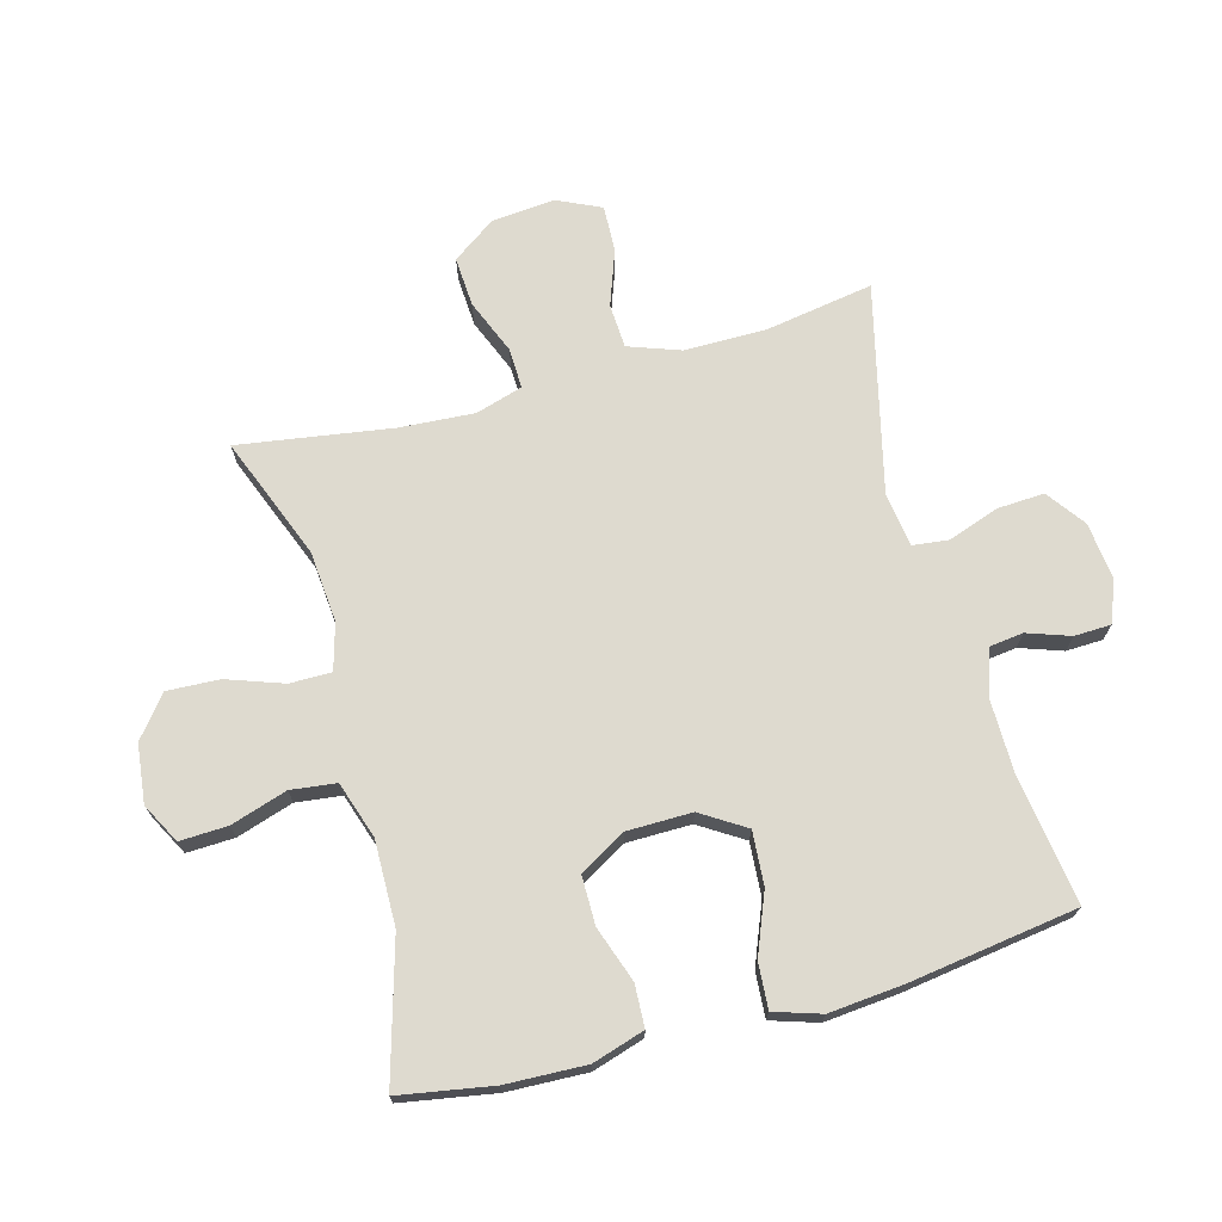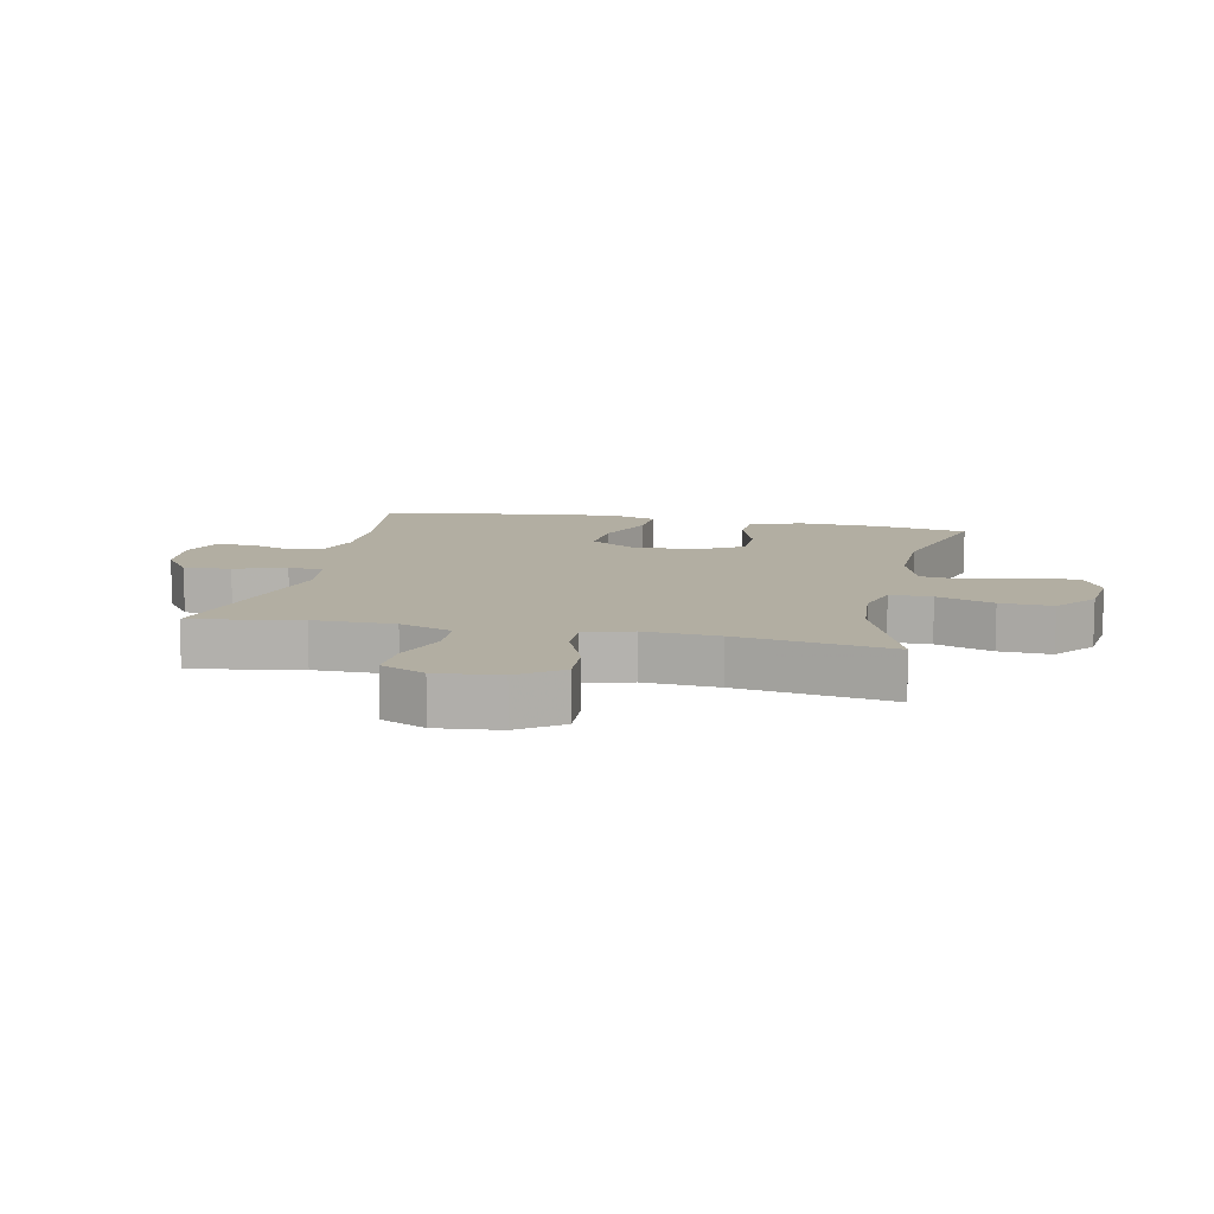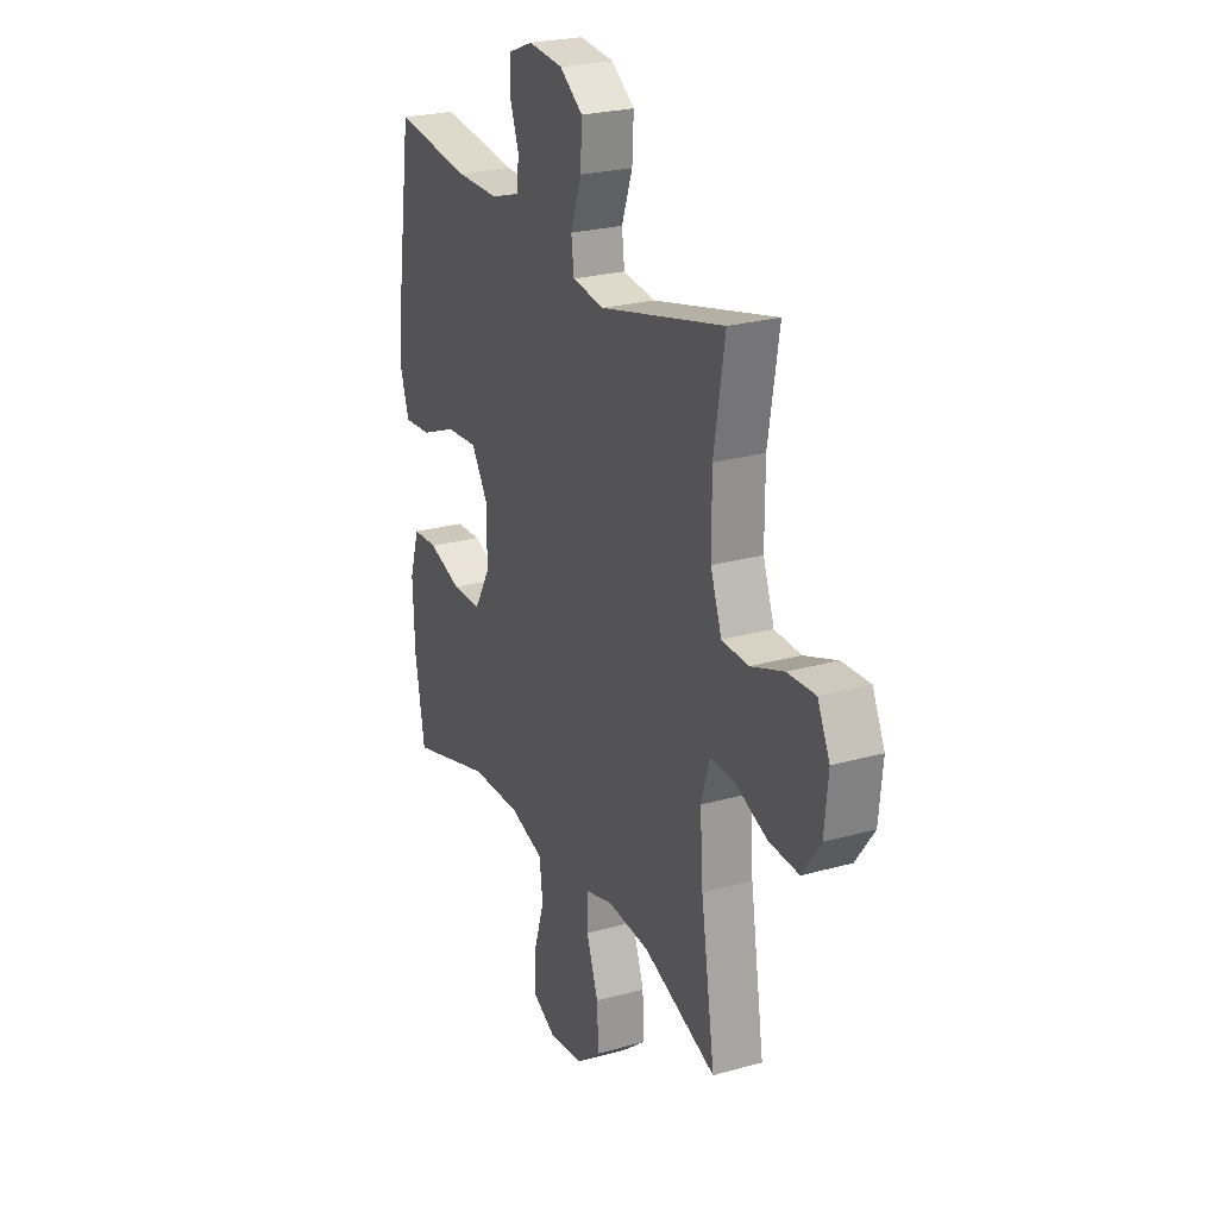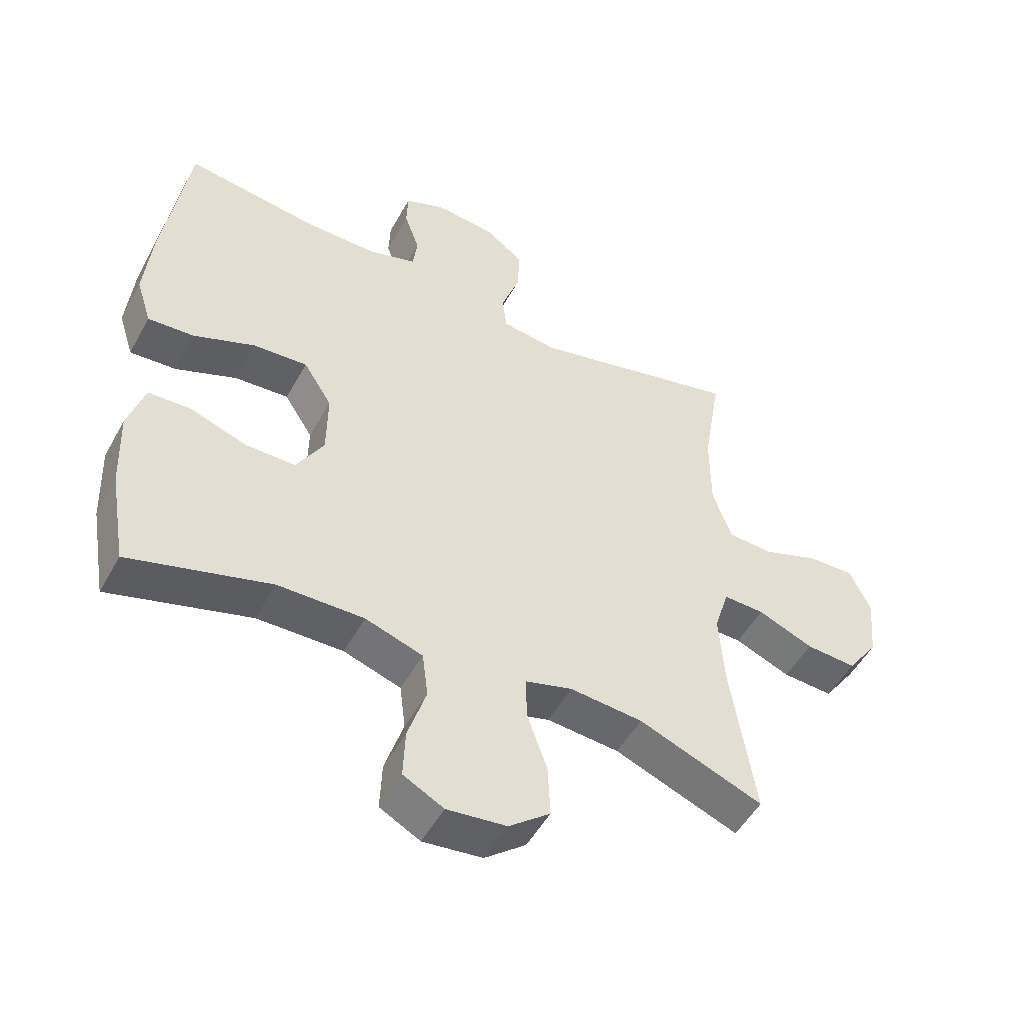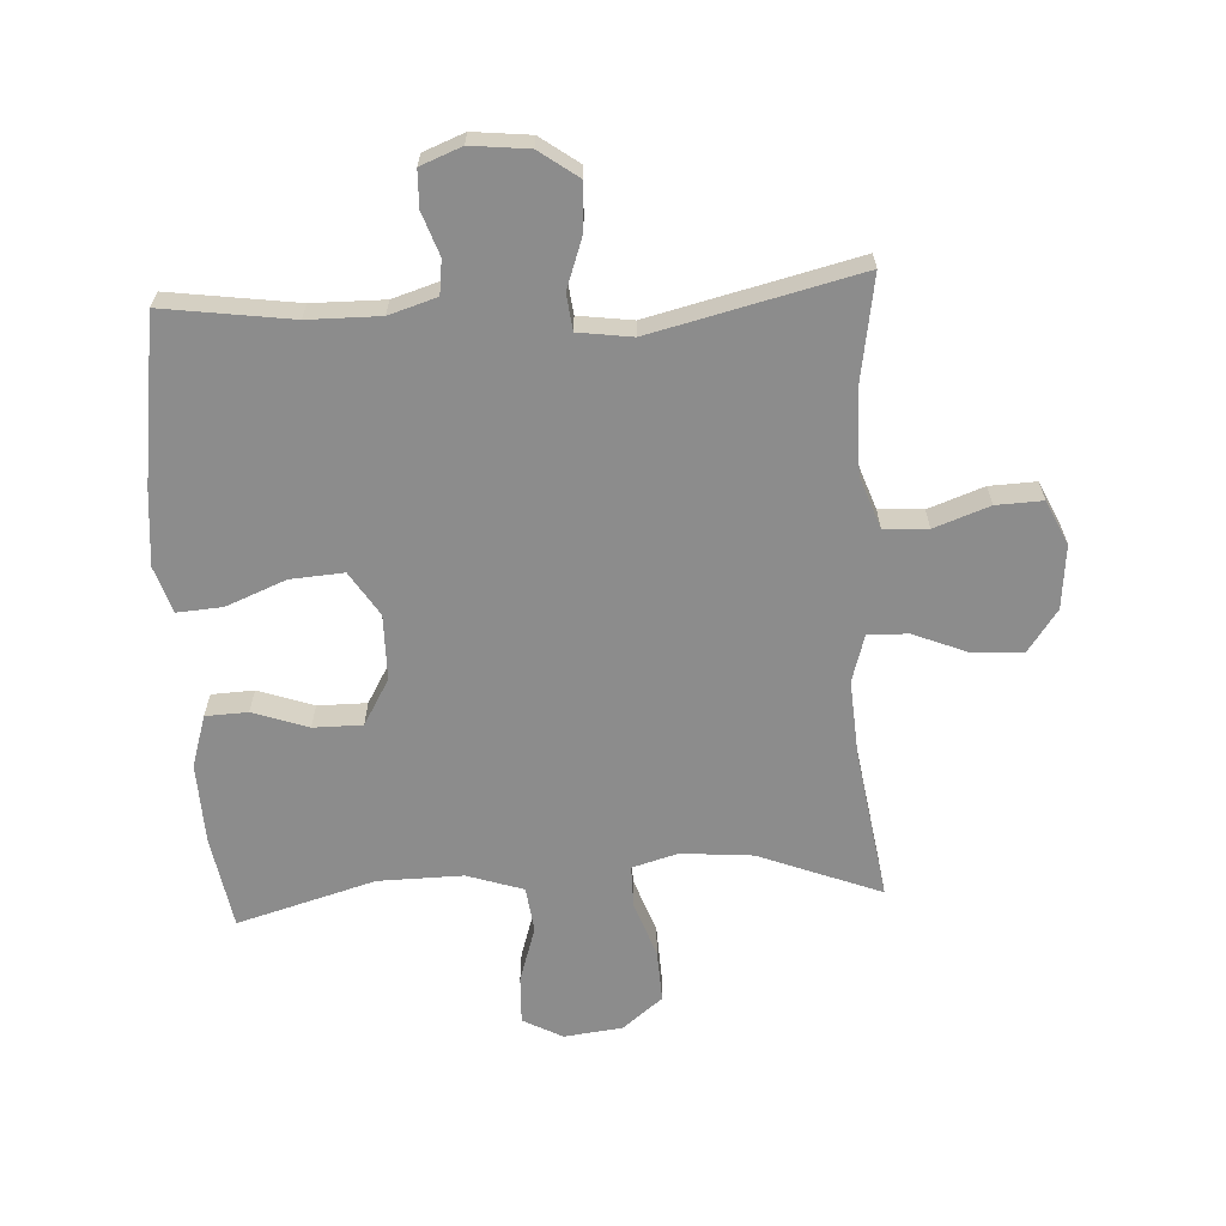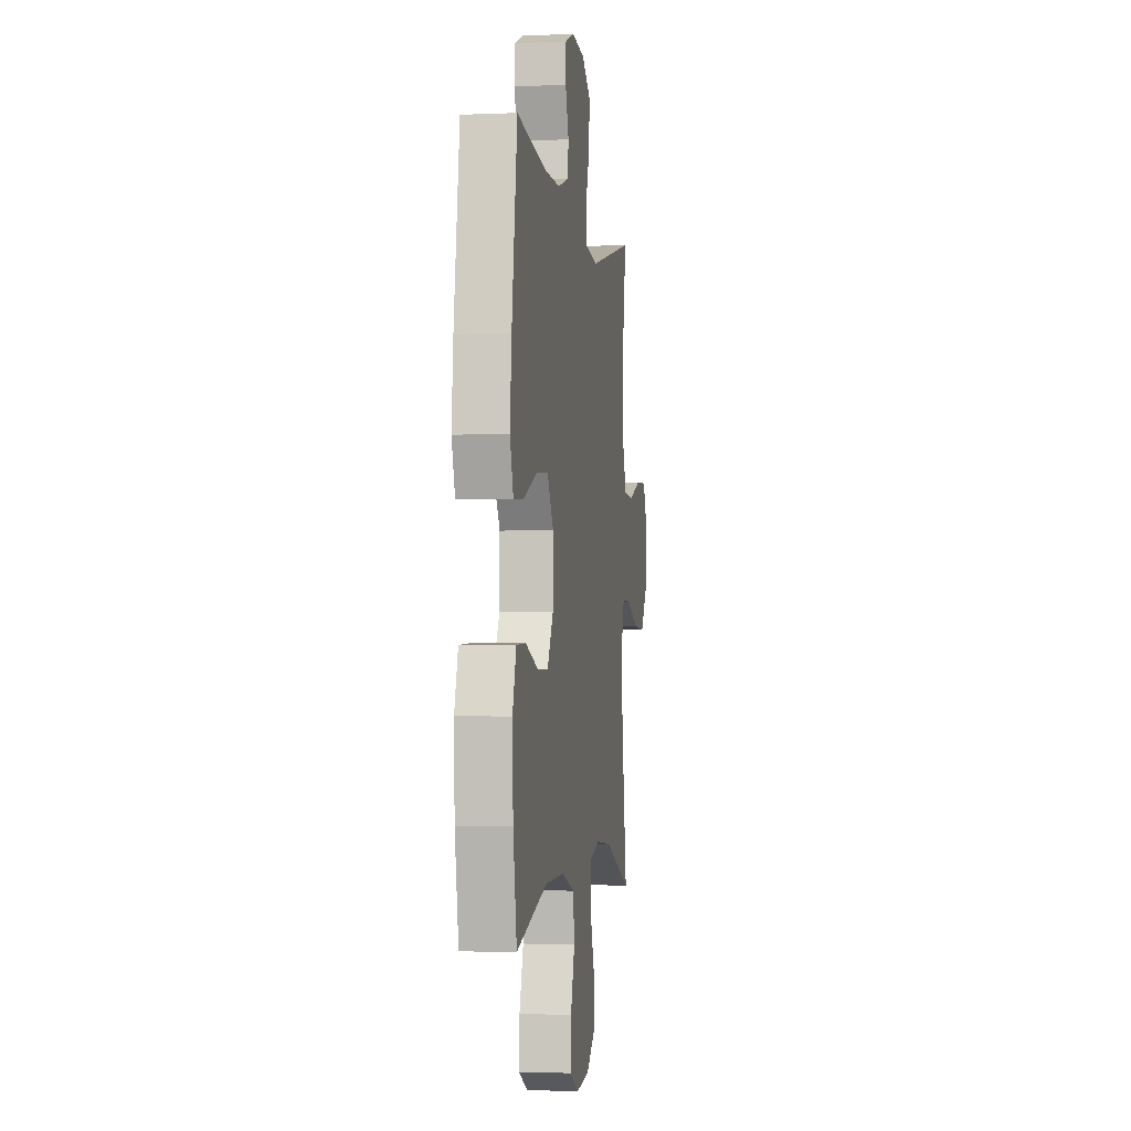
<metadata>
{"format":"obj","ext":"obj","renderer":"f3d","projection":"perspective","resolution":1024,"background":"white","views":[{"elev":71.0,"azim":-105.3,"up":"+Y"},{"elev":10.7,"azim":102.0,"up":"+Y"},{"elev":24.5,"azim":65.2,"up":"+Z"},{"elev":-50.7,"azim":-28.1,"up":"+Z"},{"elev":-64.2,"azim":3.2,"up":"+Y"},{"elev":-2.3,"azim":-81.3,"up":"+Z"}]}
</metadata>
<code>
v 0.5 0.07 -0.5
v 0.303 0.07 -0.423
v 0.188 0.07 -0.413
v 0.114 0.07 -0.434
v 0.114 0.07 -0.501
v 0.146 0.07 -0.592
v 0.15 0.07 -0.676
v 0.085 0.07 -0.728
v -0.009 0.07 -0.739
v -0.073 0.07 -0.705
v -0.07 0.07 -0.628
v -0.041 0.07 -0.537
v -0.05 0.07 -0.464
v -0.141 0.07 -0.434
v -0.277 0.07 -0.436
v -0.5 0.07 -0.5
v -0.526 0.07 -0.35
v -0.531 0.07 -0.221
v -0.505 0.07 -0.137
v -0.437 0.07 -0.134
v -0.348 0.07 -0.165
v -0.269 0.07 -0.165
v -0.226 0.07 -0.091
v -0.225 0.07 0.014
v -0.27 0.07 0.085
v -0.356 0.07 0.079
v -0.453 0.07 0.04
v -0.526 0.07 0.035
v -0.55 0.07 0.11
v -0.539 0.07 0.23
v -0.5 0.07 0.5
v -0.293 0.07 0.471
v -0.177 0.07 0.47
v -0.1 0.07 0.494
v -0.093 0.07 0.549
v -0.117 0.07 0.618
v -0.115 0.07 0.677
v -0.049 0.07 0.703
v 0.044 0.07 0.693
v 0.106 0.07 0.648
v 0.102 0.07 0.572
v 0.073 0.07 0.49
v 0.08 0.07 0.432
v 0.167 0.07 0.42
v 0.5 0.07 0.5
v 0.471 0.07 0.325
v 0.471 0.07 0.195
v 0.501 0.07 0.111
v 0.572 0.07 0.107
v 0.661 0.07 0.139
v 0.736 0.07 0.142
v 0.769 0.07 0.071
v 0.759 0.07 -0.031
v 0.71 0.07 -0.1
v 0.63 0.07 -0.095
v 0.542 0.07 -0.059
v 0.477 0.07 -0.057
v 0.454 0.07 -0.133
v 0.462 0.07 -0.253
v 0.5 0 -0.5
v 0.303 0 -0.423
v 0.188 0 -0.413
v 0.114 0 -0.434
v 0.114 0 -0.501
v 0.146 0 -0.592
v 0.15 0 -0.676
v 0.085 0 -0.728
v -0.009 0 -0.739
v -0.073 0 -0.705
v -0.07 0 -0.628
v -0.041 0 -0.537
v -0.05 0 -0.464
v -0.141 0 -0.434
v -0.277 0 -0.436
v -0.5 0 -0.5
v -0.526 0 -0.35
v -0.531 0 -0.221
v -0.505 0 -0.137
v -0.437 0 -0.134
v -0.348 0 -0.165
v -0.269 0 -0.165
v -0.226 0 -0.091
v -0.225 0 0.014
v -0.27 0 0.085
v -0.356 0 0.079
v -0.453 0 0.04
v -0.526 0 0.035
v -0.55 0 0.11
v -0.539 0 0.23
v -0.5 0 0.5
v -0.293 0 0.471
v -0.177 0 0.47
v -0.1 0 0.494
v -0.093 0 0.549
v -0.117 0 0.618
v -0.115 0 0.677
v -0.049 0 0.703
v 0.044 0 0.693
v 0.106 0 0.648
v 0.102 0 0.572
v 0.073 0 0.49
v 0.08 0 0.432
v 0.167 0 0.42
v 0.5 0 0.5
v 0.471 0 0.325
v 0.471 0 0.195
v 0.501 0 0.111
v 0.572 0 0.107
v 0.661 0 0.139
v 0.736 0 0.142
v 0.769 0 0.071
v 0.759 0 -0.031
v 0.71 0 -0.1
v 0.63 0 -0.095
v 0.542 0 -0.059
v 0.477 0 -0.057
v 0.454 0 -0.133
v 0.462 0 -0.253
f 53 54 55 56
f 53 56 57
f 52 53 57
f 49 50 51 52
f 48 49 52 57
f 47 48 57 58
f 44 45 46
f 43 44 46 47
f 39 40 41 42
f 39 42 43
f 38 39 43
f 35 36 37 38
f 34 35 38 43
f 33 34 43 47
f 29 30 31 32
f 26 27 28 29
f 25 26 29 32
f 24 25 32 33
f 18 19 20 21
f 18 21 22
f 15 16 17 18
f 14 15 18 22
f 13 14 22 23
f 9 10 11 12
f 9 12 13
f 8 9 13
f 5 6 7 8
f 4 5 8 13
f 3 4 13 23
f 59 1 2
f 58 59 2 3
f 24 33 47 58
f 3 23 24 58
f 115 114 113 112
f 116 115 112
f 116 112 111
f 111 110 109 108
f 116 111 108 107
f 117 116 107 106
f 105 104 103
f 106 105 103 102
f 101 100 99 98
f 102 101 98
f 102 98 97
f 97 96 95 94
f 102 97 94 93
f 106 102 93 92
f 91 90 89 88
f 88 87 86 85
f 91 88 85 84
f 92 91 84 83
f 80 79 78 77
f 81 80 77
f 77 76 75 74
f 81 77 74 73
f 82 81 73 72
f 71 70 69 68
f 72 71 68
f 72 68 67
f 67 66 65 64
f 72 67 64 63
f 82 72 63 62
f 61 60 118
f 62 61 118 117
f 117 106 92 83
f 117 83 82 62
f 1 60 61 2
f 2 61 62 3
f 3 62 63 4
f 4 63 64 5
f 5 64 65 6
f 6 65 66 7
f 7 66 67 8
f 8 67 68 9
f 9 68 69 10
f 10 69 70 11
f 11 70 71 12
f 12 71 72 13
f 13 72 73 14
f 14 73 74 15
f 15 74 75 16
f 16 75 76 17
f 17 76 77 18
f 18 77 78 19
f 19 78 79 20
f 20 79 80 21
f 21 80 81 22
f 22 81 82 23
f 23 82 83 24
f 24 83 84 25
f 25 84 85 26
f 26 85 86 27
f 27 86 87 28
f 28 87 88 29
f 29 88 89 30
f 30 89 90 31
f 31 90 91 32
f 32 91 92 33
f 33 92 93 34
f 34 93 94 35
f 35 94 95 36
f 36 95 96 37
f 37 96 97 38
f 38 97 98 39
f 39 98 99 40
f 40 99 100 41
f 41 100 101 42
f 42 101 102 43
f 43 102 103 44
f 44 103 104 45
f 45 104 105 46
f 46 105 106 47
f 47 106 107 48
f 48 107 108 49
f 49 108 109 50
f 50 109 110 51
f 51 110 111 52
f 52 111 112 53
f 53 112 113 54
f 54 113 114 55
f 55 114 115 56
f 56 115 116 57
f 57 116 117 58
f 58 117 118 59
f 59 118 60 1

</code>
